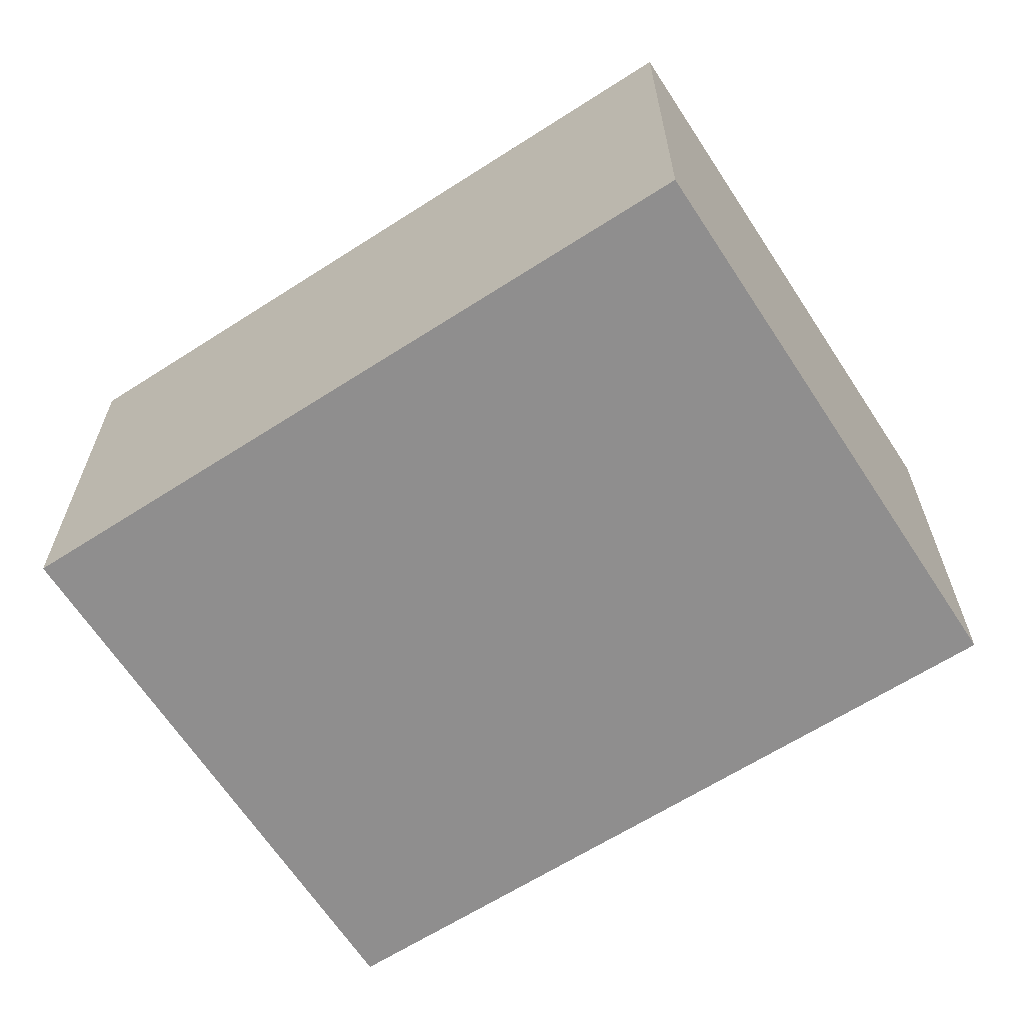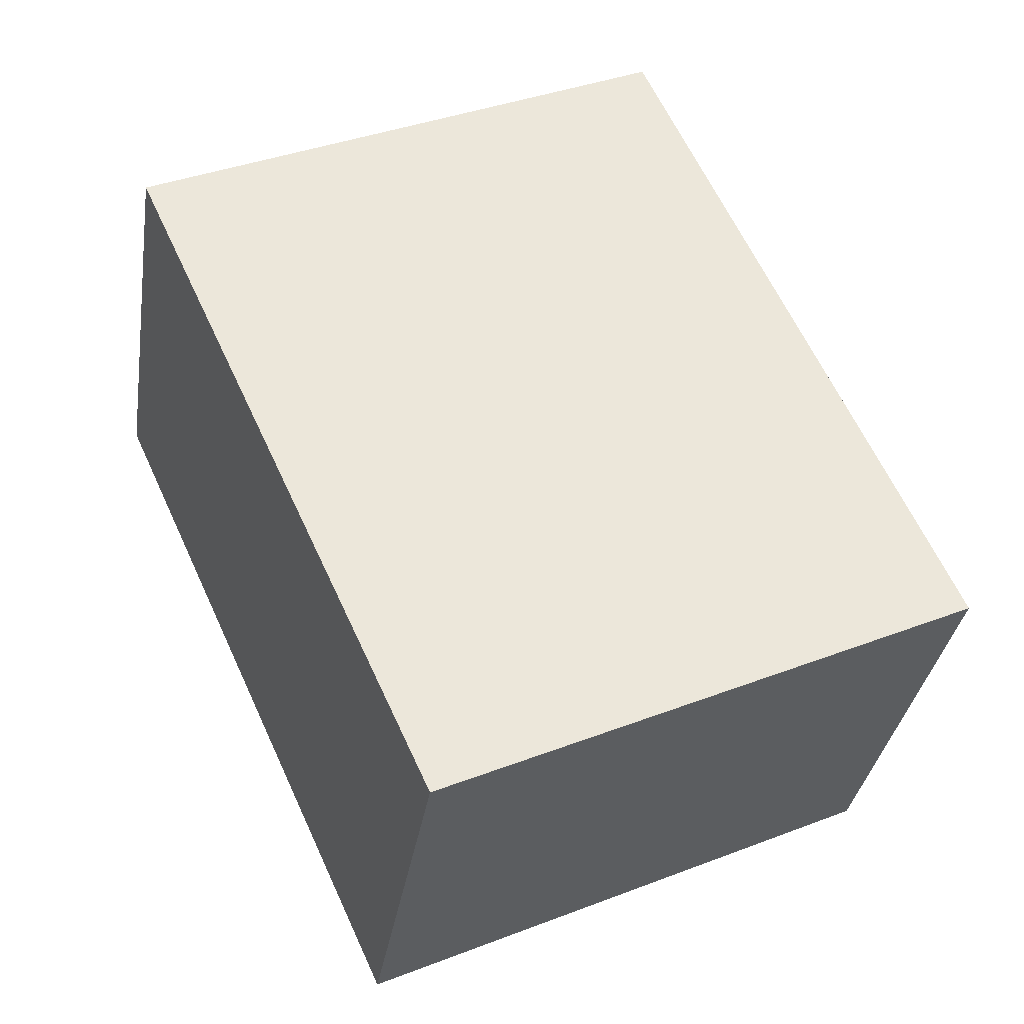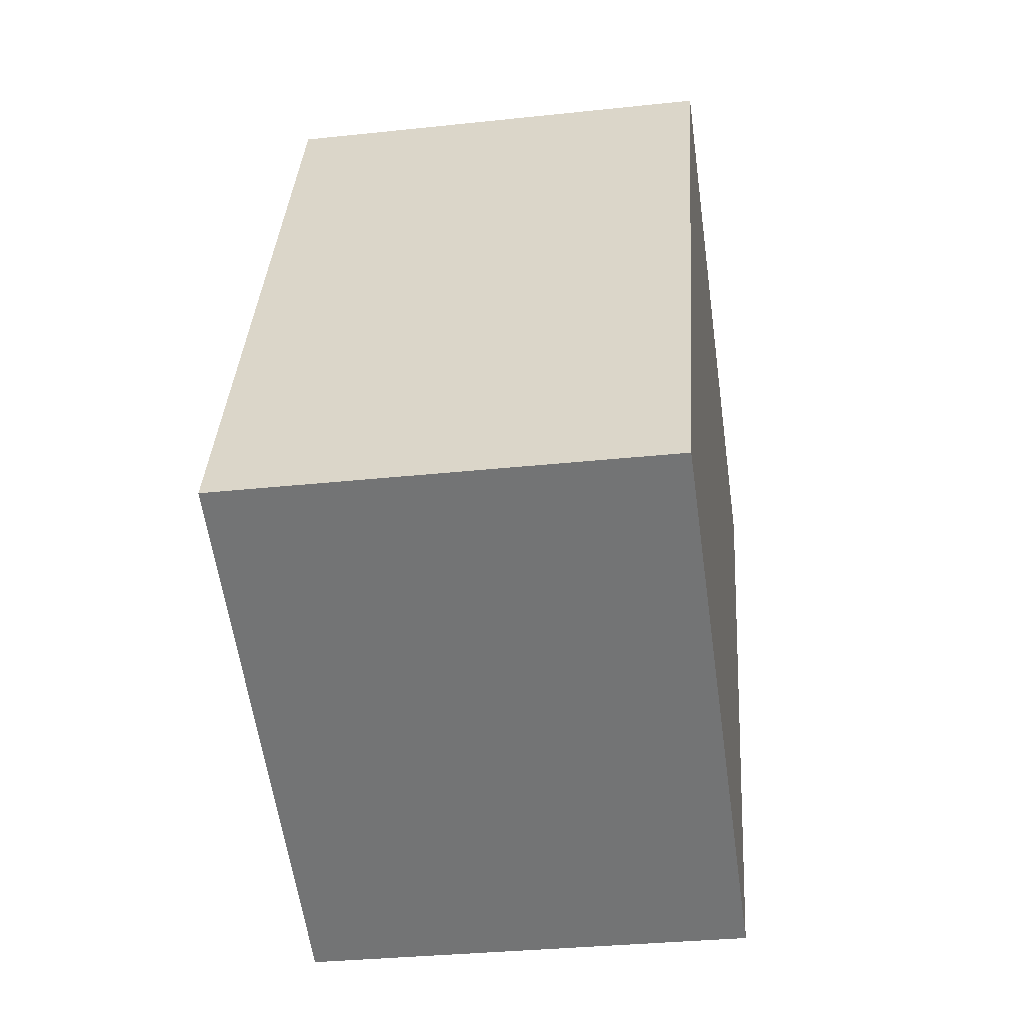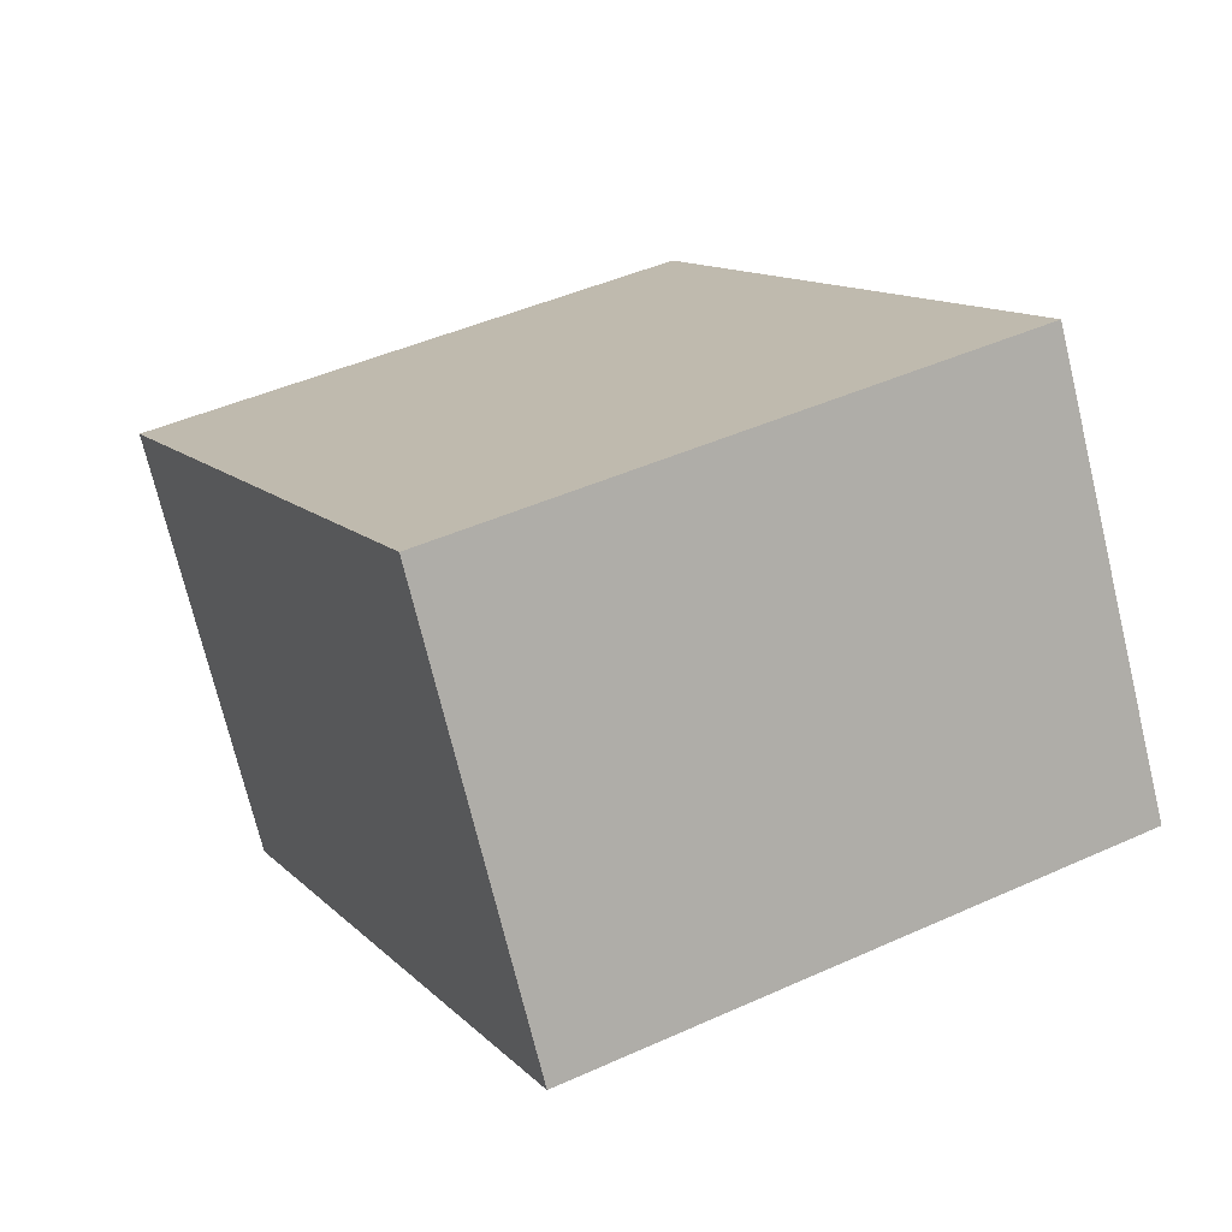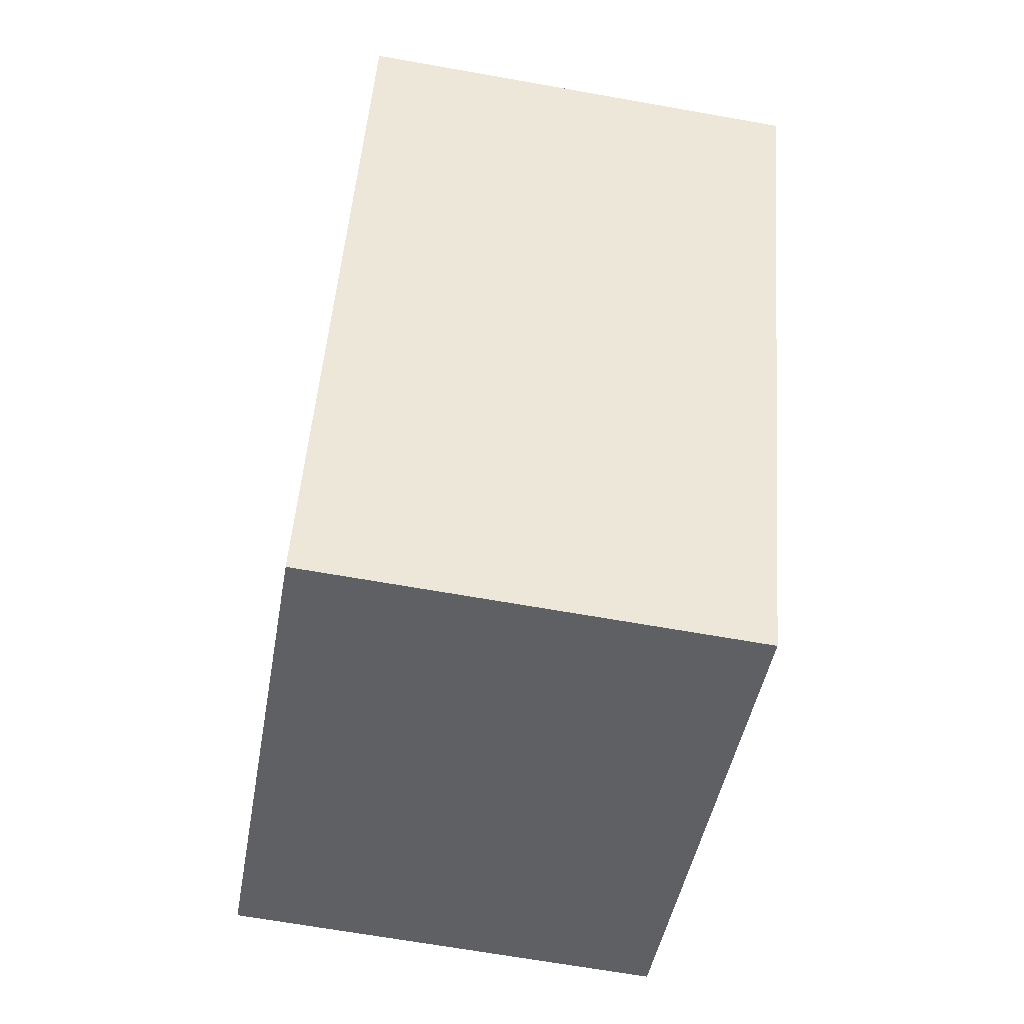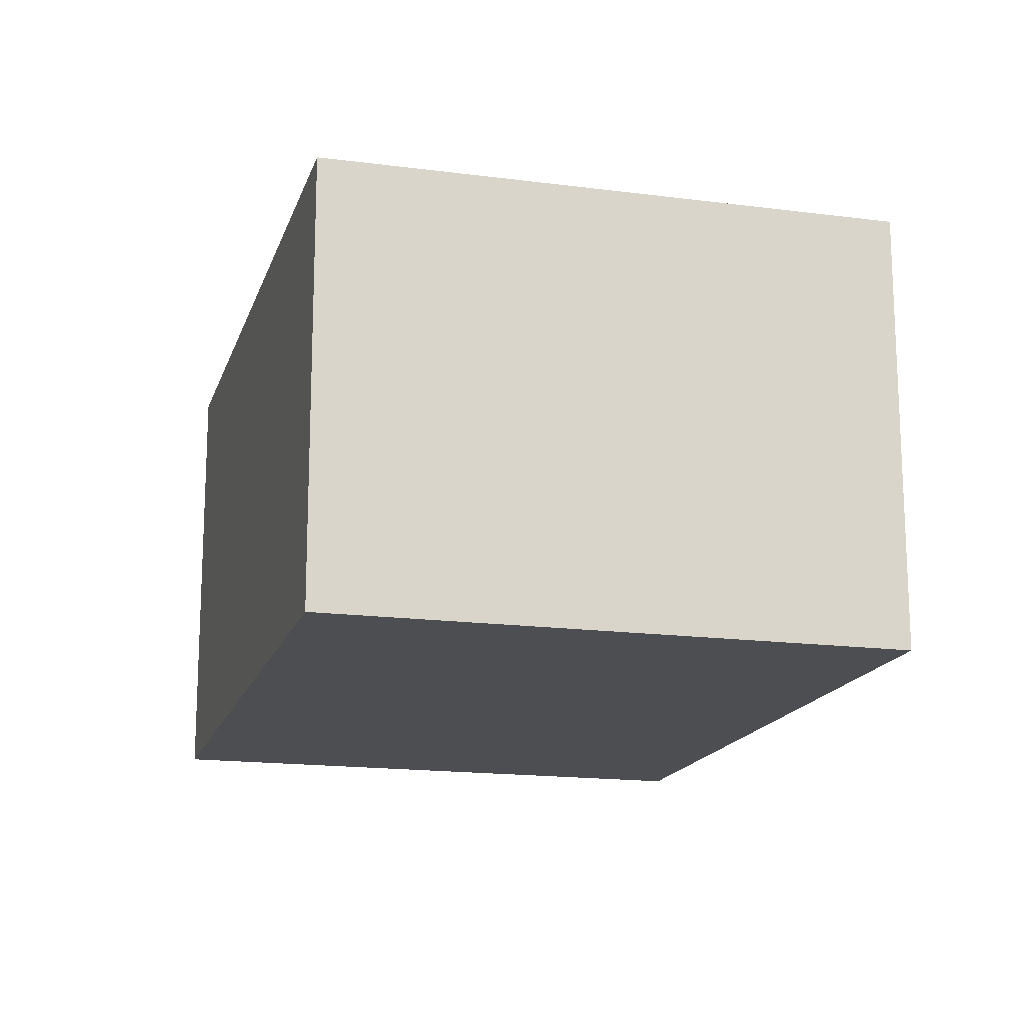
<metadata>
{"format":"obj","ext":"obj","renderer":"f3d","projection":"perspective","resolution":1024,"background":"white","views":[{"elev":-65.0,"azim":-81.7,"up":"+Y"},{"elev":-33.9,"azim":-8.8,"up":"+Z"},{"elev":-32.0,"azim":98.6,"up":"+Z"},{"elev":-72.9,"azim":13.6,"up":"+Z"},{"elev":-66.7,"azim":-100.1,"up":"+Z"},{"elev":-16.6,"azim":-39.7,"up":"+Y"}]}
</metadata>
<code>
v  0 10.15 6.216e-16
v  19.13 10.15 -9.891
v  7.086 10.15 -15.44
v  12.17 10.15 5.617
v  7.086 9.452e-16 -15.44
v  0 0 0
v  12.17 -3.439e-16 5.617
v  19.13 6.056e-16 -9.891
g defaultobject
f 1 2 3
f 2 1 4
f 5 1 3
f 1 5 6
f 6 4 1
f 4 6 7
f 7 2 4
f 2 7 8
f 8 3 2
f 3 8 5
f 8 6 5
f 6 8 7

</code>
